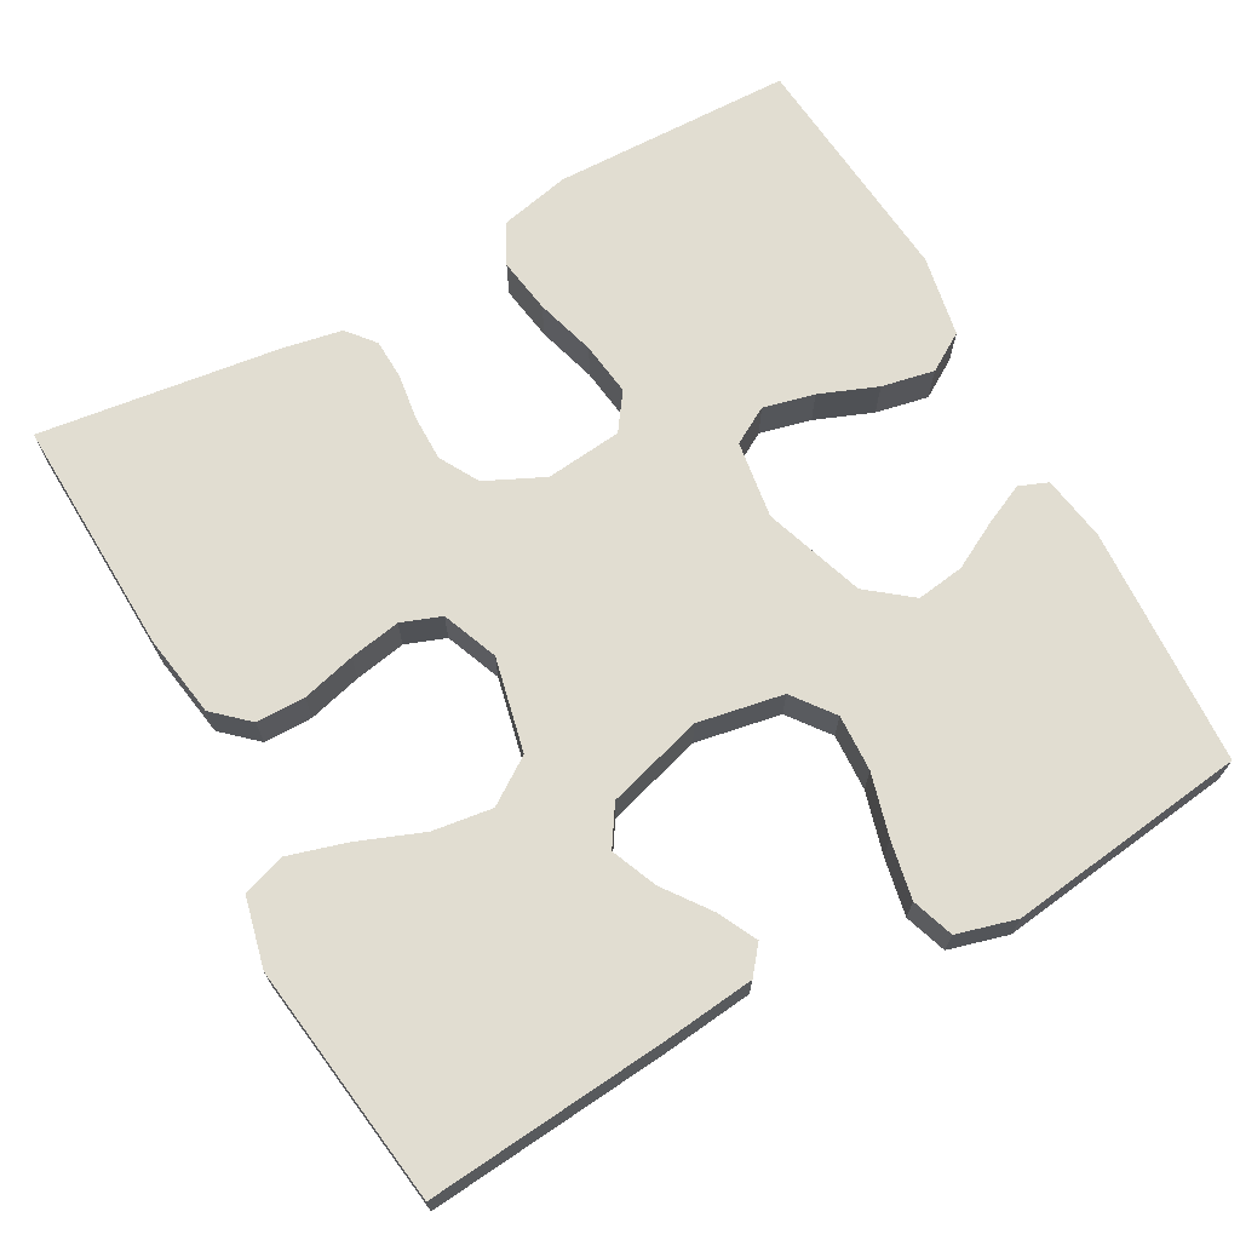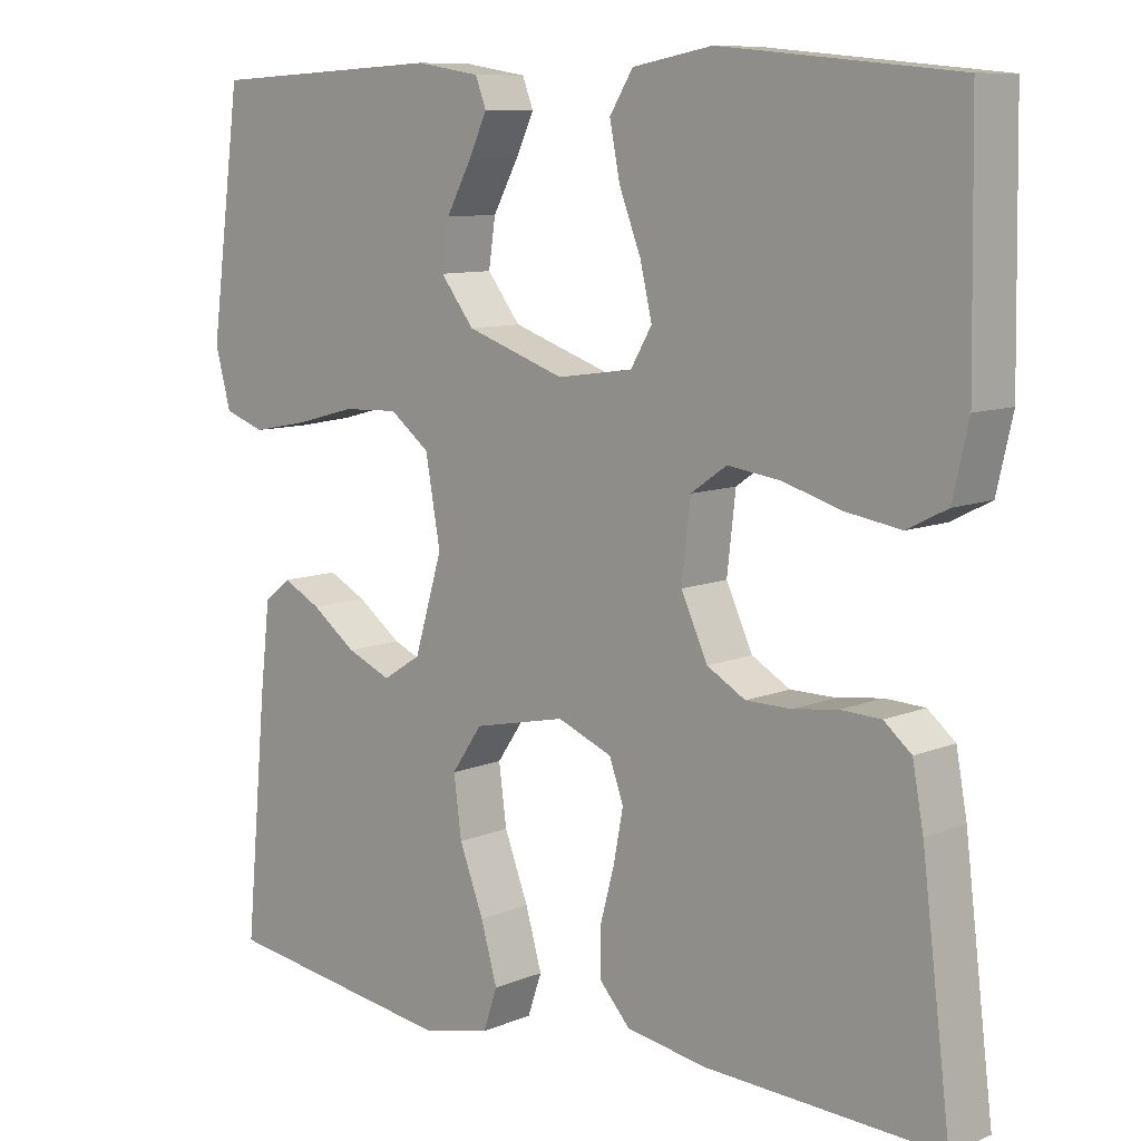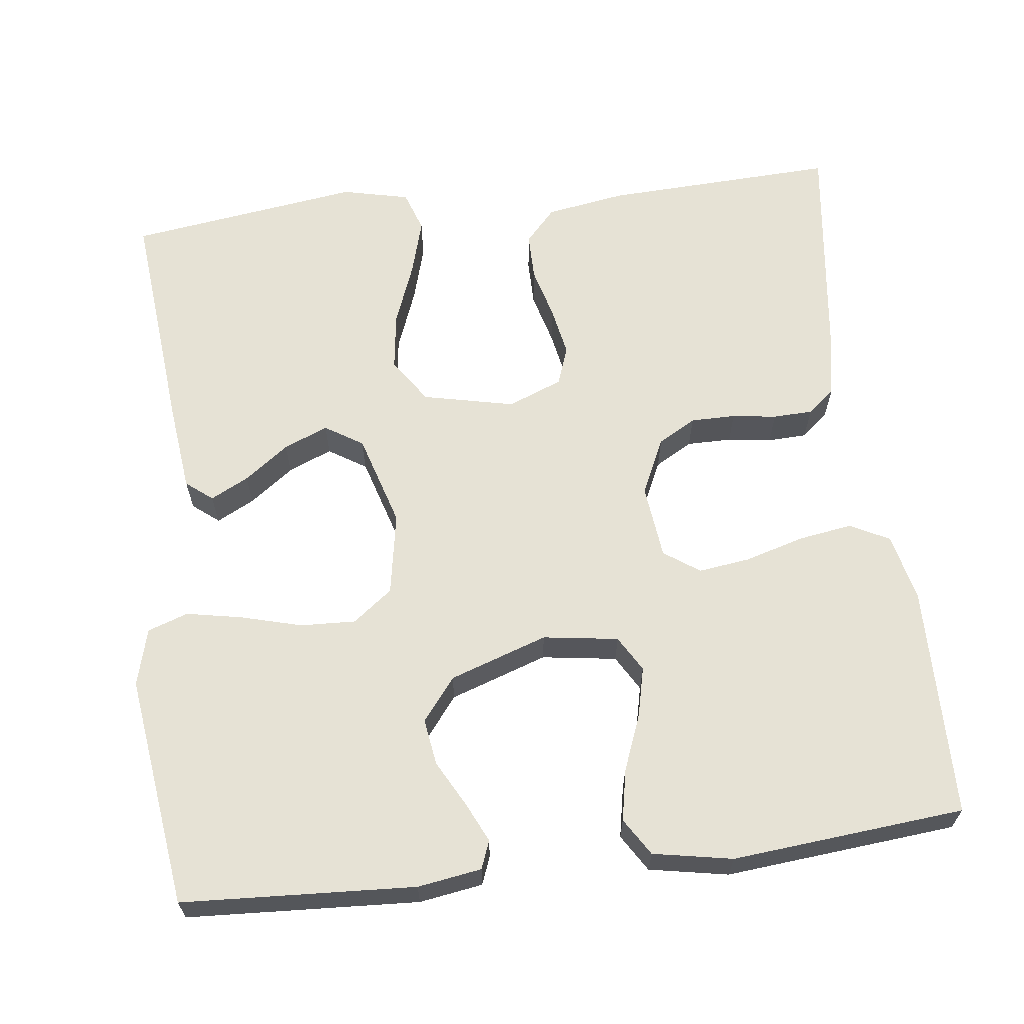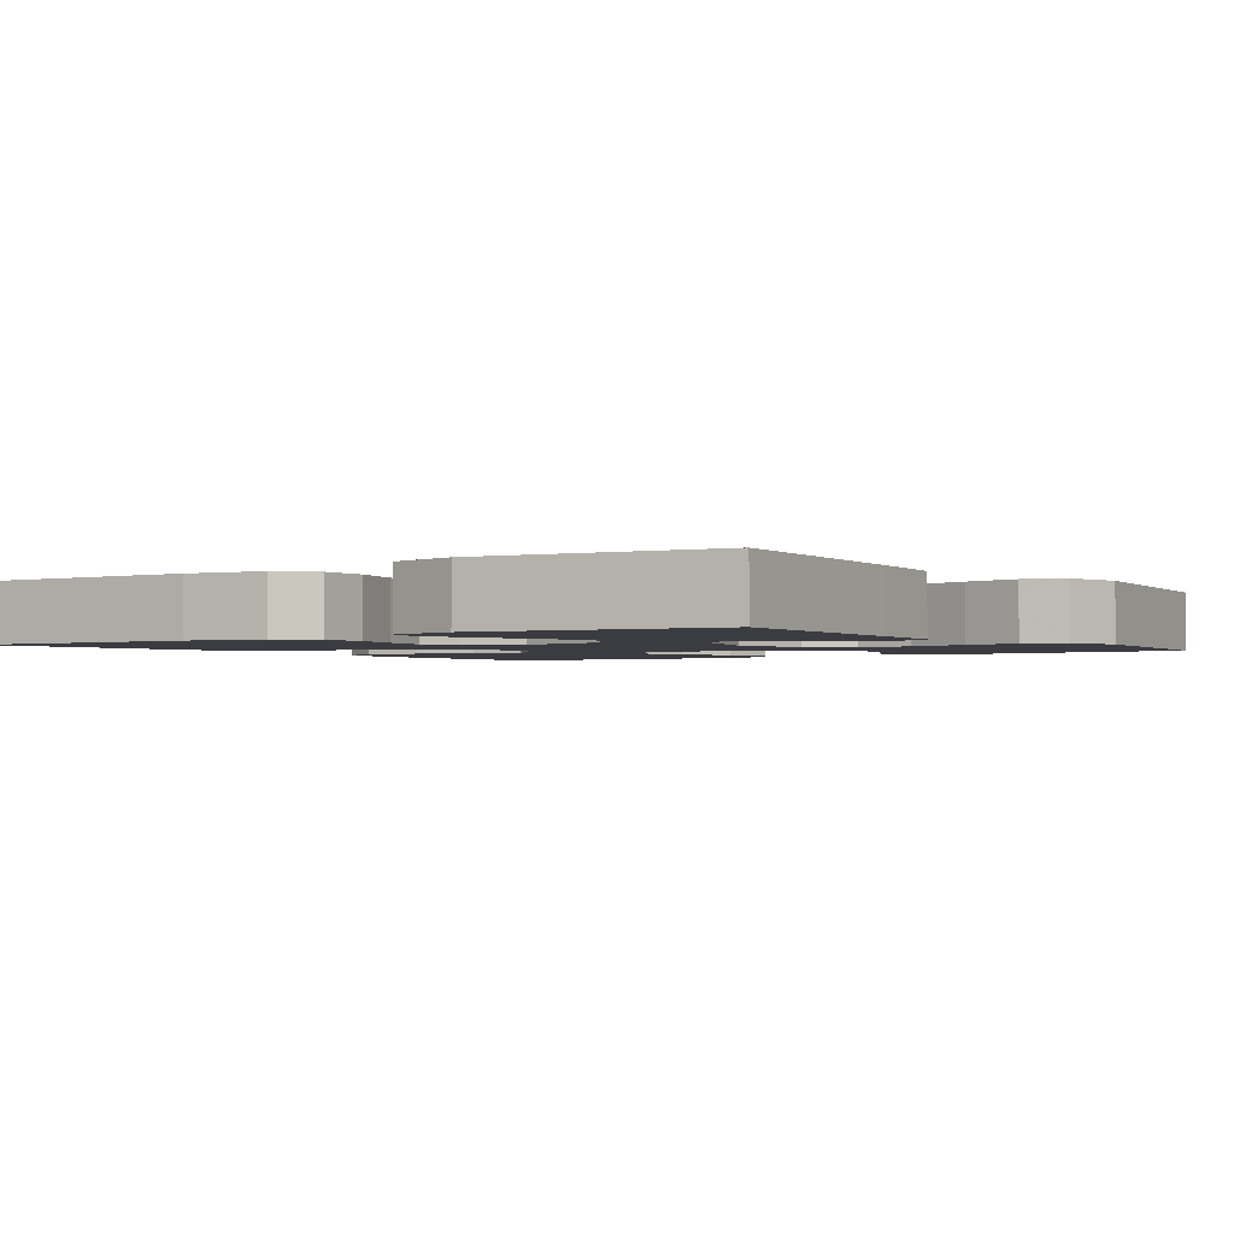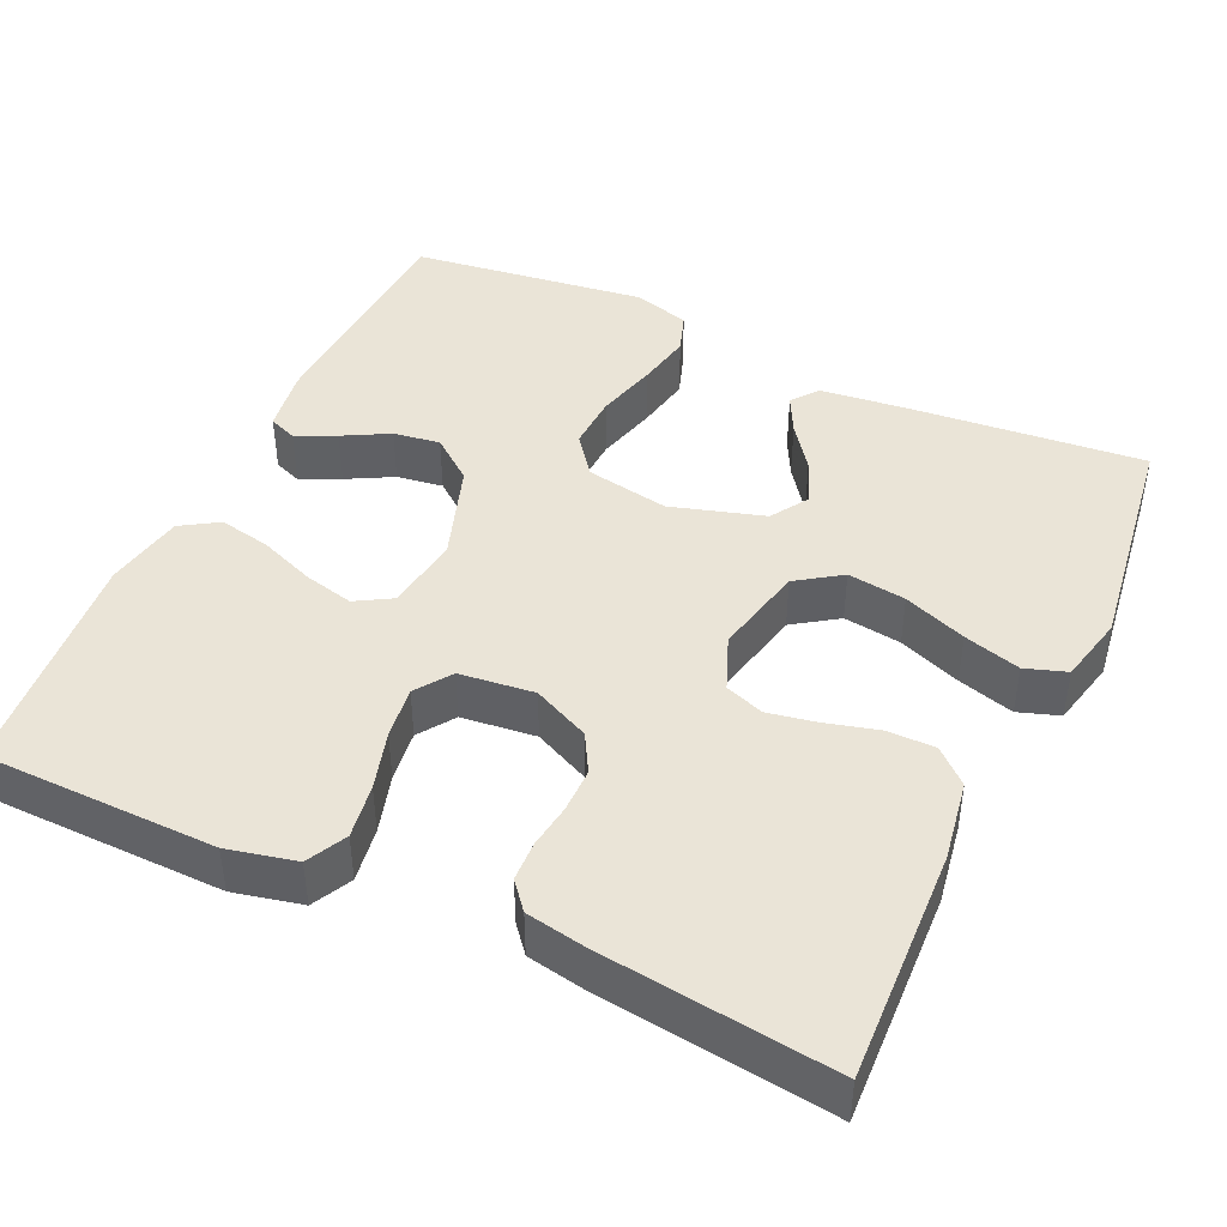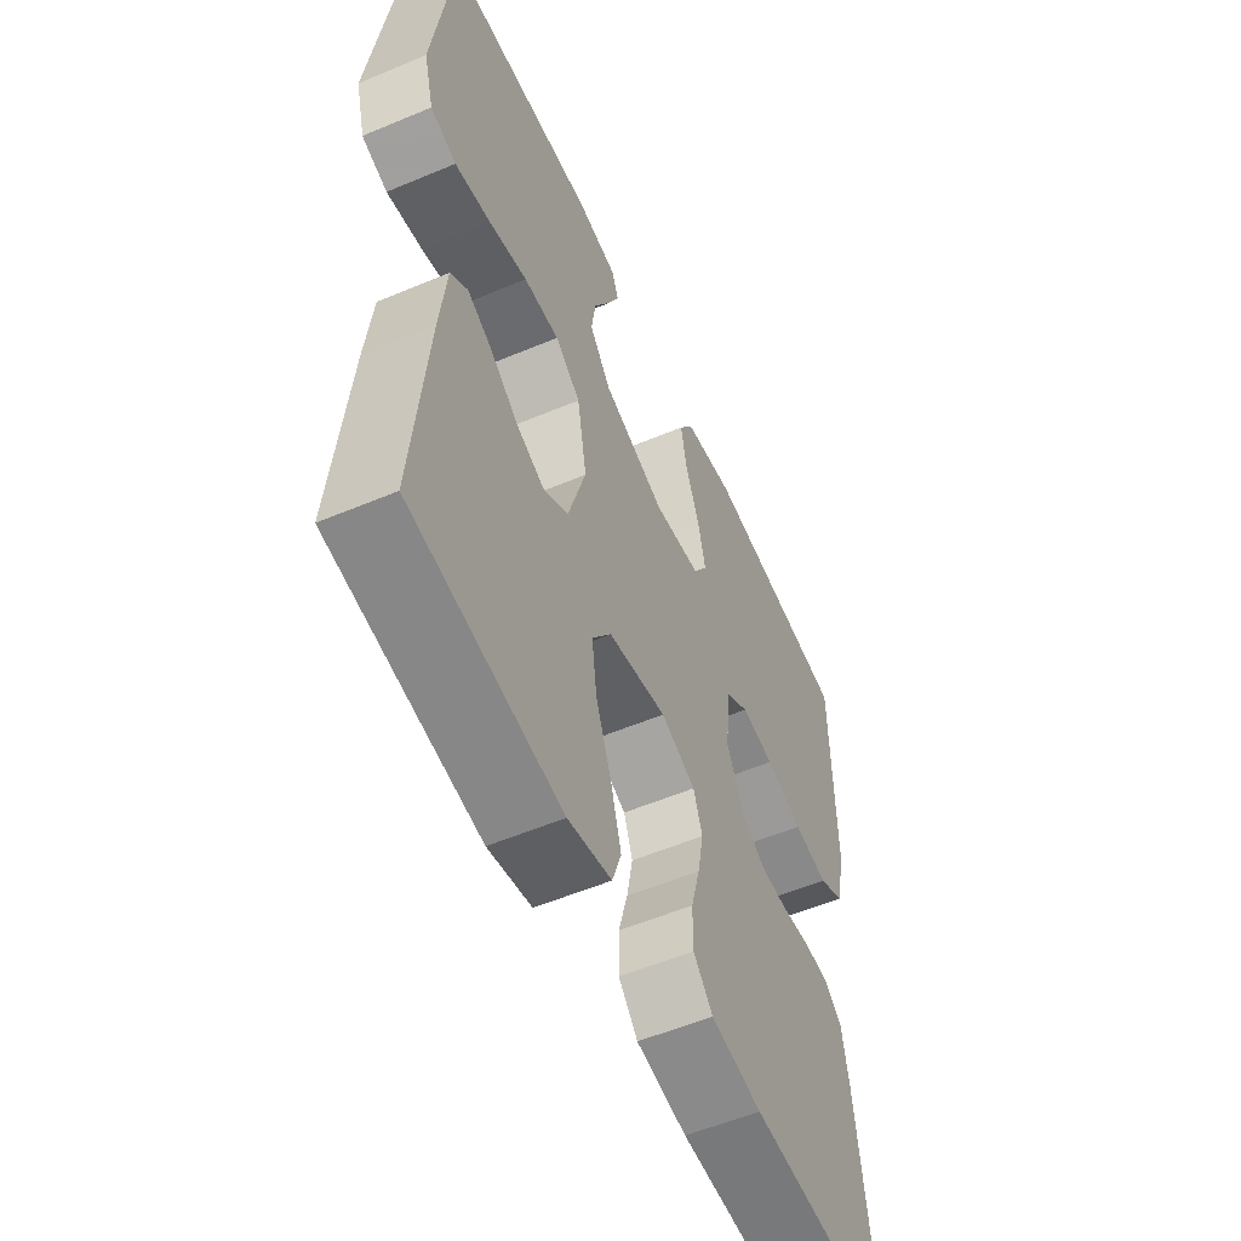
<metadata>
{"format":"obj","ext":"obj","renderer":"f3d","projection":"perspective","resolution":1024,"background":"white","views":[{"elev":68.9,"azim":-118.7,"up":"+Y"},{"elev":9.5,"azim":42.9,"up":"+Z"},{"elev":63.9,"azim":-6.9,"up":"+Y"},{"elev":-2.2,"azim":-145.3,"up":"+Y"},{"elev":43.8,"azim":114.9,"up":"+Y"},{"elev":-55.5,"azim":-66.1,"up":"+Z"}]}
</metadata>
<code>
v 0.5 0.07 0.5
v 0.505 0.07 0.2
v 0.485 0.07 0.112
v 0.434 0.07 0.086
v 0.364 0.07 0.097
v 0.289 0.07 0.119
v 0.222 0.07 0.128
v 0.176 0.07 0.096
v 0.165 0.07 0
v 0.199 0.07 -0.073
v 0.248 0.07 -0.101
v 0.306 0.07 -0.101
v 0.363 0.07 -0.093
v 0.414 0.07 -0.095
v 0.449 0.07 -0.124
v 0.463 0.07 -0.2
v 0.5 0.07 -0.5
v 0.2 0.07 -0.487
v 0.097 0.07 -0.47
v 0.058 0.07 -0.427
v 0.058 0.07 -0.366
v 0.076 0.07 -0.299
v 0.088 0.07 -0.235
v 0.07 0.07 -0.185
v 0 0.07 -0.157
v -0.118 0.07 -0.183
v -0.157 0.07 -0.24
v -0.147 0.07 -0.315
v -0.116 0.07 -0.396
v -0.095 0.07 -0.469
v -0.113 0.07 -0.522
v -0.2 0.07 -0.542
v -0.5 0.07 -0.5
v -0.472 0.07 -0.2
v -0.459 0.07 -0.087
v -0.425 0.07 -0.06
v -0.376 0.07 -0.085
v -0.319 0.07 -0.127
v -0.262 0.07 -0.151
v -0.213 0.07 -0.12
v -0.177 0.07 0
v -0.196 0.07 0.107
v -0.247 0.07 0.146
v -0.318 0.07 0.143
v -0.396 0.07 0.122
v -0.468 0.07 0.108
v -0.52 0.07 0.126
v -0.54 0.07 0.2
v -0.5 0.07 0.5
v -0.2 0.07 0.516
v -0.118 0.07 0.503
v -0.104 0.07 0.467
v -0.128 0.07 0.416
v -0.16 0.07 0.357
v -0.169 0.07 0.297
v -0.126 0.07 0.242
v 0 0.07 0.199
v 0.097 0.07 0.213
v 0.124 0.07 0.259
v 0.109 0.07 0.323
v 0.081 0.07 0.395
v 0.068 0.07 0.461
v 0.098 0.07 0.509
v 0.2 0.07 0.528
v 0.5 0 0.5
v 0.505 0 0.2
v 0.485 0 0.112
v 0.434 0 0.086
v 0.364 0 0.097
v 0.289 0 0.119
v 0.222 0 0.128
v 0.176 0 0.096
v 0.165 0 0
v 0.199 0 -0.073
v 0.248 0 -0.101
v 0.306 0 -0.101
v 0.363 0 -0.093
v 0.414 0 -0.095
v 0.449 0 -0.124
v 0.463 0 -0.2
v 0.5 0 -0.5
v 0.2 0 -0.487
v 0.097 0 -0.47
v 0.058 0 -0.427
v 0.058 0 -0.366
v 0.076 0 -0.299
v 0.088 0 -0.235
v 0.07 0 -0.185
v 0 0 -0.157
v -0.118 0 -0.183
v -0.157 0 -0.24
v -0.147 0 -0.315
v -0.116 0 -0.396
v -0.095 0 -0.469
v -0.113 0 -0.522
v -0.2 0 -0.542
v -0.5 0 -0.5
v -0.472 0 -0.2
v -0.459 0 -0.087
v -0.425 0 -0.06
v -0.376 0 -0.085
v -0.319 0 -0.127
v -0.262 0 -0.151
v -0.213 0 -0.12
v -0.177 0 0
v -0.196 0 0.107
v -0.247 0 0.146
v -0.318 0 0.143
v -0.396 0 0.122
v -0.468 0 0.108
v -0.52 0 0.126
v -0.54 0 0.2
v -0.5 0 0.5
v -0.2 0 0.516
v -0.118 0 0.503
v -0.104 0 0.467
v -0.128 0 0.416
v -0.16 0 0.357
v -0.169 0 0.297
v -0.126 0 0.242
v 0 0 0.199
v 0.097 0 0.213
v 0.124 0 0.259
v 0.109 0 0.323
v 0.081 0 0.395
v 0.068 0 0.461
v 0.098 0 0.509
v 0.2 0 0.528
f 4 5 6
f 3 4 6
f 2 3 6
f 1 2 6
f 64 1 6
f 63 64 6
f 62 63 6
f 61 62 6
f 60 61 6
f 59 60 6 7
f 58 59 7 8
f 57 58 8 9
f 56 57 9 10
f 52 53 54
f 51 52 54
f 50 51 54
f 49 50 54
f 48 49 54
f 47 48 54
f 46 47 54
f 45 46 54
f 44 45 54
f 43 44 54 55
f 42 43 55 56
f 36 37 38
f 35 36 38
f 34 35 38
f 33 34 38
f 32 33 38
f 31 32 38
f 30 31 38
f 29 30 38
f 28 29 38
f 27 28 38 39
f 26 27 39 40
f 20 21 22
f 19 20 22
f 18 19 22
f 17 18 22
f 16 17 22
f 15 16 22
f 14 15 22
f 13 14 22
f 12 13 22
f 11 12 22 23
f 10 11 23 24
f 10 24 25
f 56 10 25
f 42 56 25
f 41 42 25
f 25 26 40 41
f 70 69 68
f 70 68 67
f 70 67 66
f 70 66 65
f 70 65 128
f 70 128 127
f 70 127 126
f 70 126 125
f 70 125 124
f 71 70 124 123
f 72 71 123 122
f 73 72 122 121
f 74 73 121 120
f 118 117 116
f 118 116 115
f 118 115 114
f 118 114 113
f 118 113 112
f 118 112 111
f 118 111 110
f 118 110 109
f 118 109 108
f 119 118 108 107
f 120 119 107 106
f 102 101 100
f 102 100 99
f 102 99 98
f 102 98 97
f 102 97 96
f 102 96 95
f 102 95 94
f 102 94 93
f 102 93 92
f 103 102 92 91
f 104 103 91 90
f 86 85 84
f 86 84 83
f 86 83 82
f 86 82 81
f 86 81 80
f 86 80 79
f 86 79 78
f 86 78 77
f 86 77 76
f 87 86 76 75
f 88 87 75 74
f 89 88 74
f 89 74 120
f 89 120 106
f 89 106 105
f 105 104 90 89
f 1 65 66 2
f 2 66 67 3
f 3 67 68 4
f 4 68 69 5
f 5 69 70 6
f 6 70 71 7
f 7 71 72 8
f 8 72 73 9
f 9 73 74 10
f 10 74 75 11
f 11 75 76 12
f 12 76 77 13
f 13 77 78 14
f 14 78 79 15
f 15 79 80 16
f 16 80 81 17
f 17 81 82 18
f 18 82 83 19
f 19 83 84 20
f 20 84 85 21
f 21 85 86 22
f 22 86 87 23
f 23 87 88 24
f 24 88 89 25
f 25 89 90 26
f 26 90 91 27
f 27 91 92 28
f 28 92 93 29
f 29 93 94 30
f 30 94 95 31
f 31 95 96 32
f 32 96 97 33
f 33 97 98 34
f 34 98 99 35
f 35 99 100 36
f 36 100 101 37
f 37 101 102 38
f 38 102 103 39
f 39 103 104 40
f 40 104 105 41
f 41 105 106 42
f 42 106 107 43
f 43 107 108 44
f 44 108 109 45
f 45 109 110 46
f 46 110 111 47
f 47 111 112 48
f 48 112 113 49
f 49 113 114 50
f 50 114 115 51
f 51 115 116 52
f 52 116 117 53
f 53 117 118 54
f 54 118 119 55
f 55 119 120 56
f 56 120 121 57
f 57 121 122 58
f 58 122 123 59
f 59 123 124 60
f 60 124 125 61
f 61 125 126 62
f 62 126 127 63
f 63 127 128 64
f 64 128 65 1

</code>
